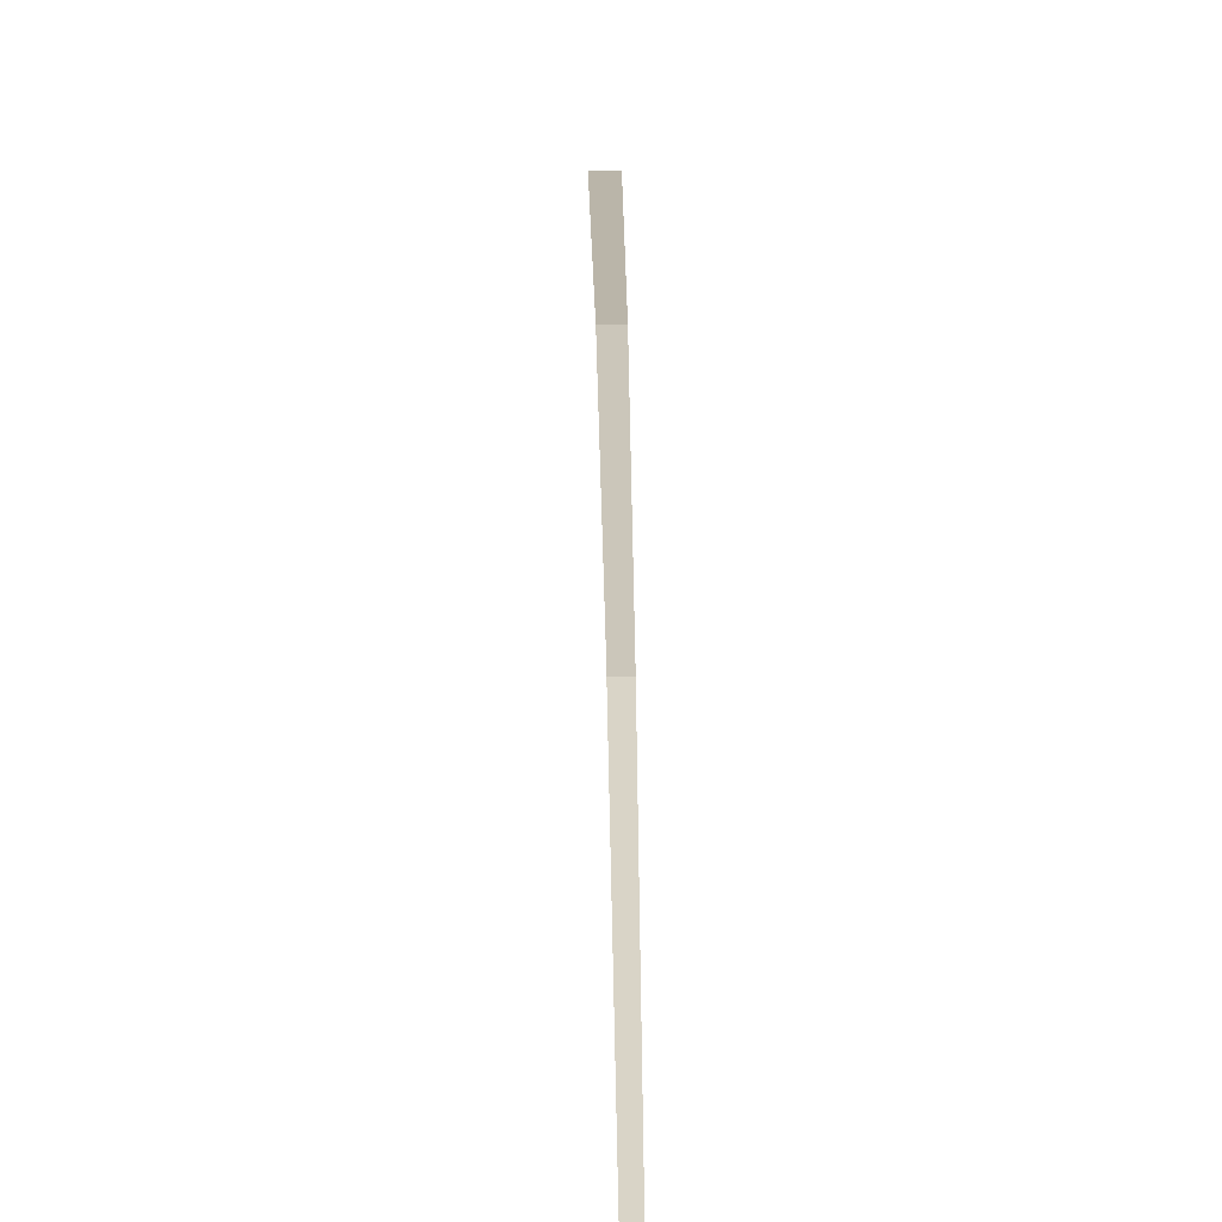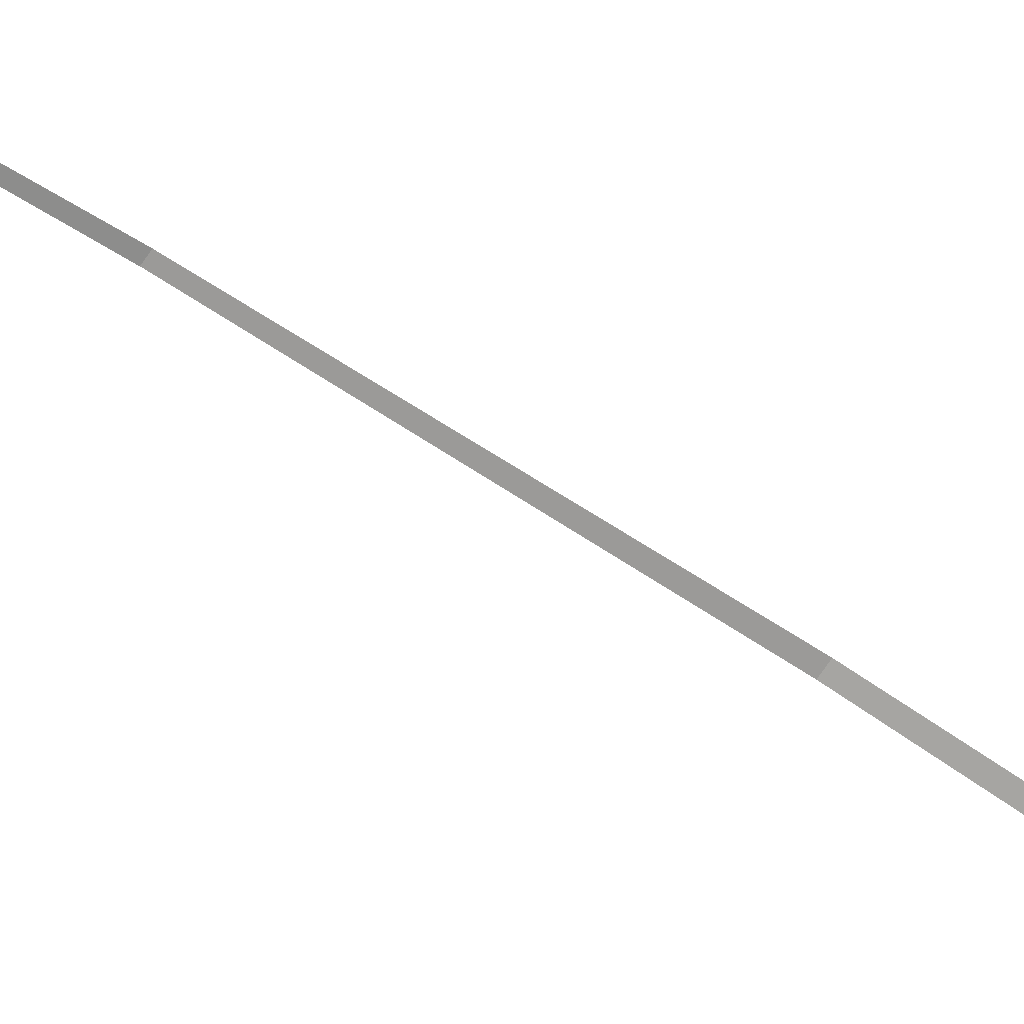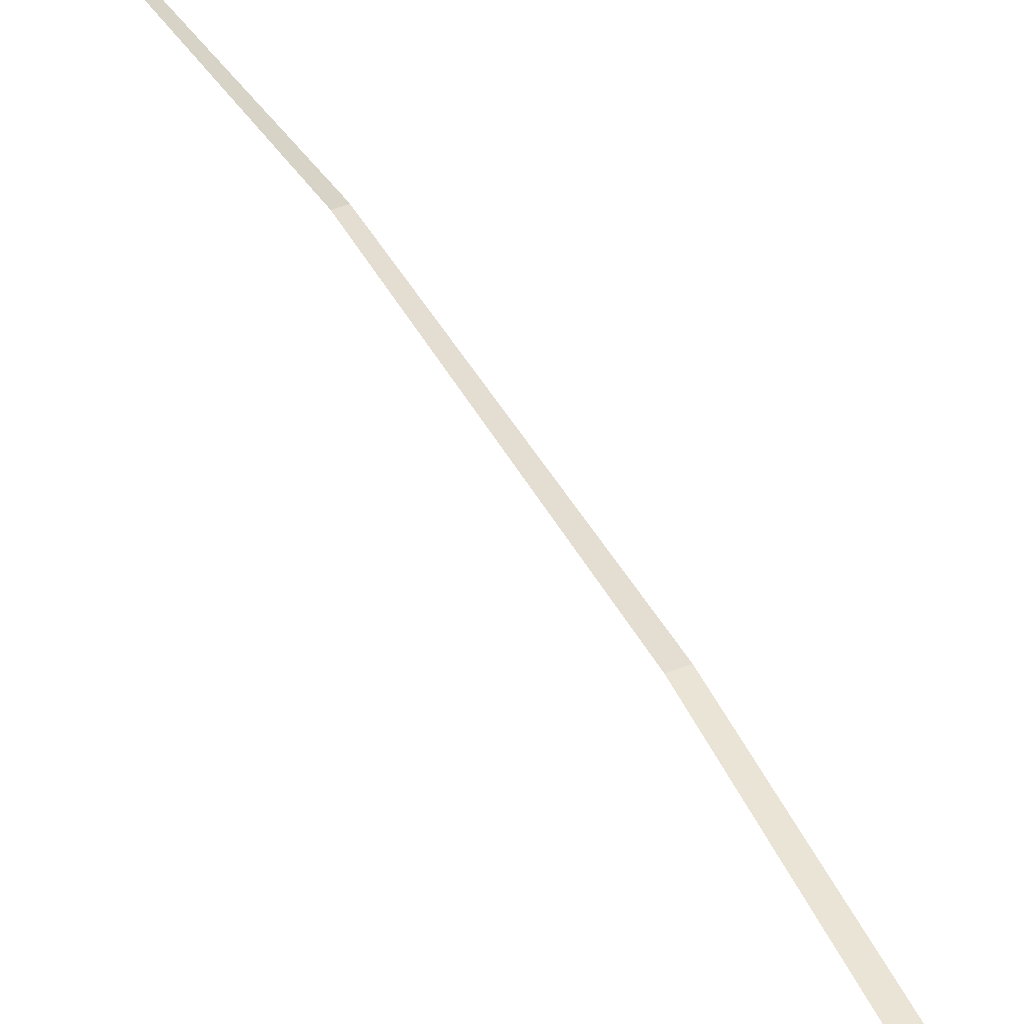
<metadata>
{"format":"obj","ext":"obj","renderer":"f3d","projection":"perspective","resolution":1024,"background":"white","views":[{"elev":9.8,"azim":15.4,"up":"+Z"},{"elev":-75.4,"azim":71.4,"up":"+Z"},{"elev":48.5,"azim":172.4,"up":"+Z"}]}
</metadata>
<code>
o #ID203
v 0.03531 -0.7166 0.181
v 0.03491 -0.7153 0.1815
v 0.03529 -0.7166 0.181
v 0.03494 -0.7153 0.1815
v 0.03494 -0.7153 0.1815
v 0.03491 -0.7153 0.1815
v 0.03491 -0.7153 0.1815
v 0.03451 -0.714 0.1818
v 0.03456 -0.7139 0.1818
v 0.03456 -0.7139 0.1818
v 0.03451 -0.714 0.1818
v 0.03451 -0.714 0.1818
v 0.03411 -0.7126 0.1819
v 0.03417 -0.7126 0.1819
f 1 2 3
f 2 1 4
f 5 6 7
f 6 5 8
f 8 5 9
f 10 11 12
f 11 10 13
f 13 10 14

</code>
